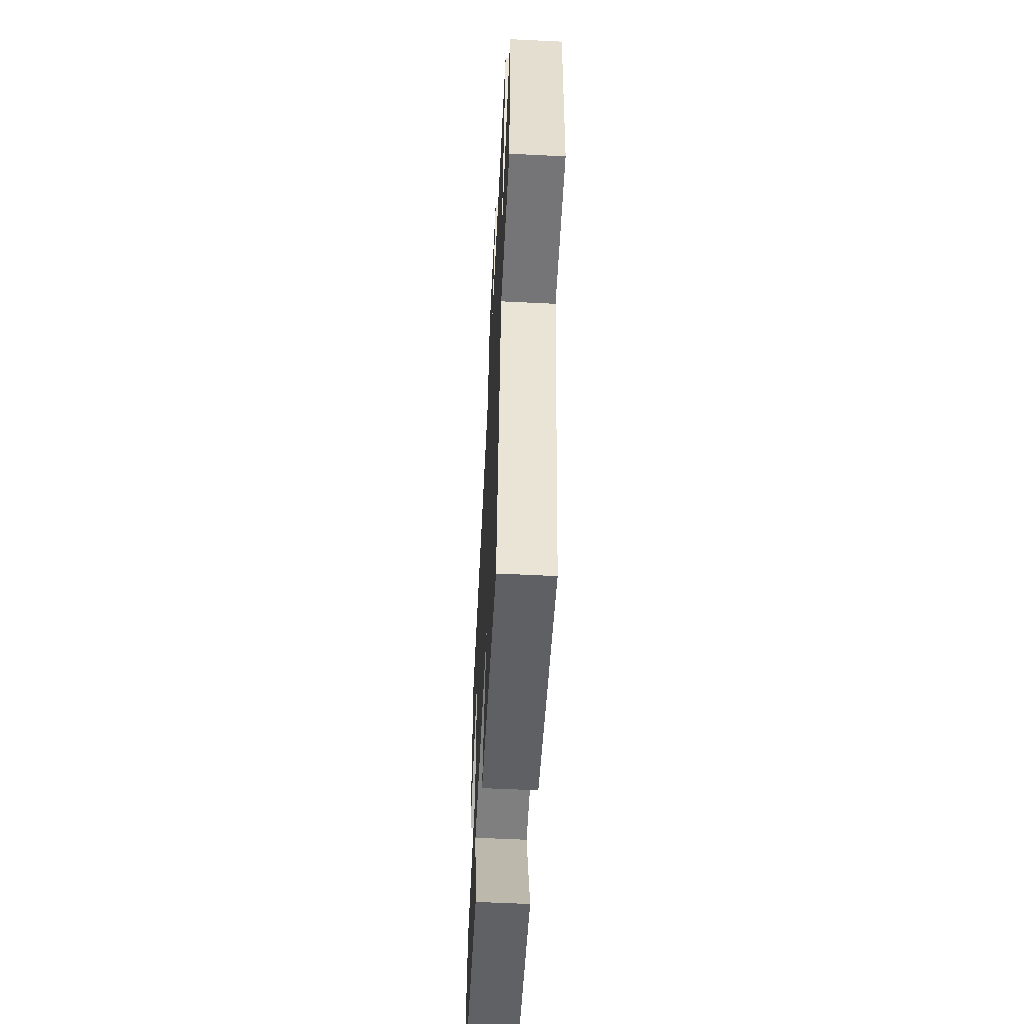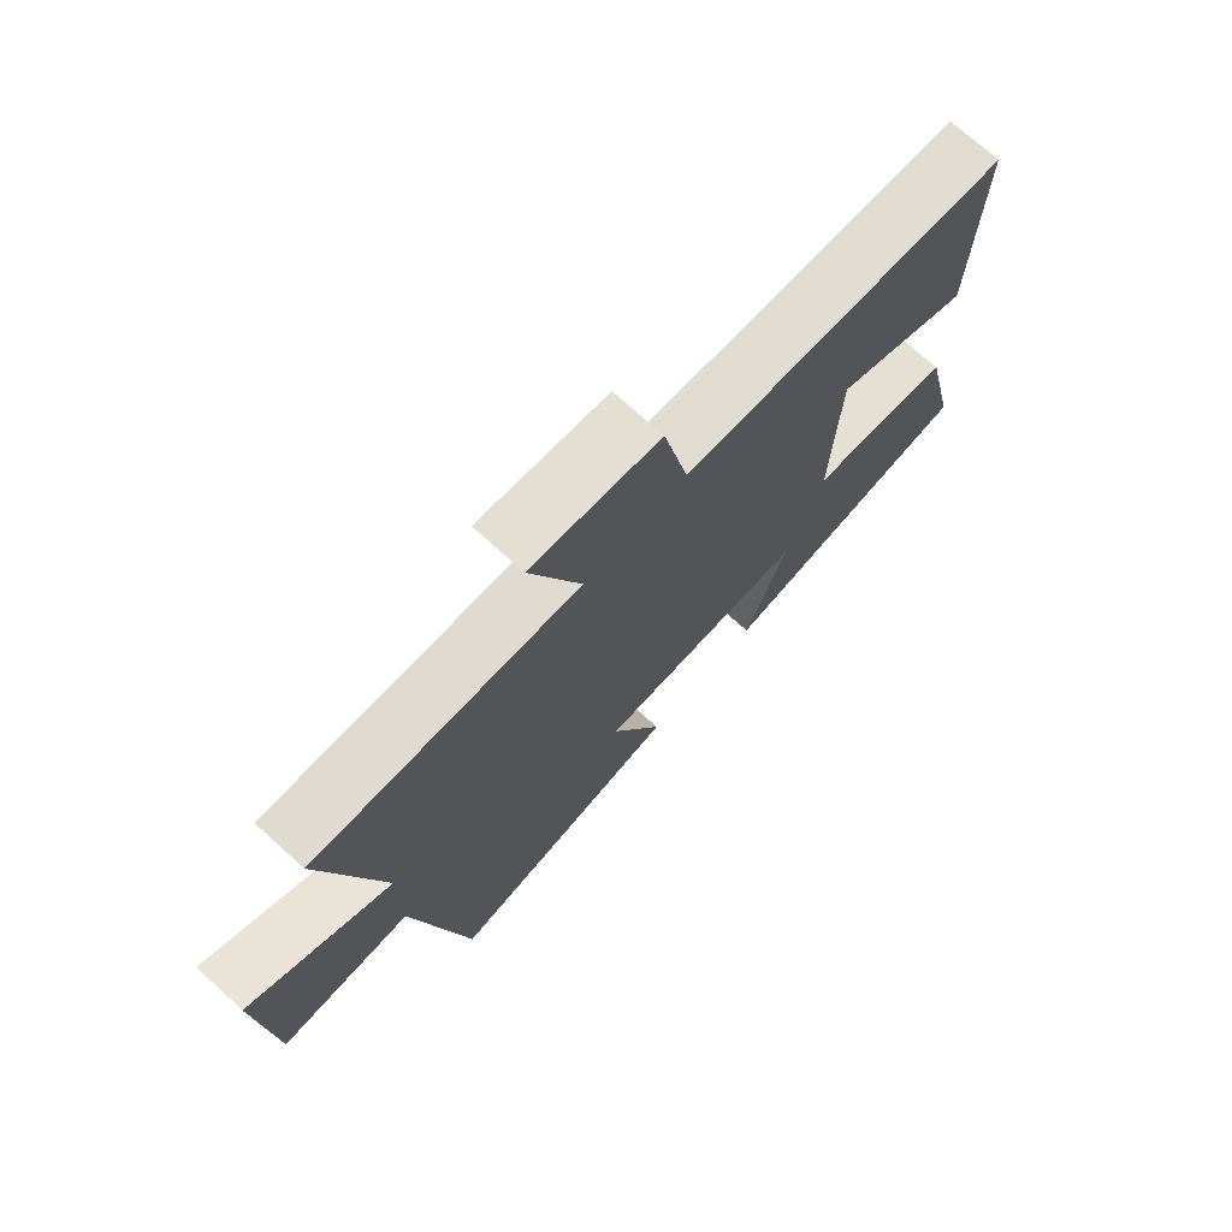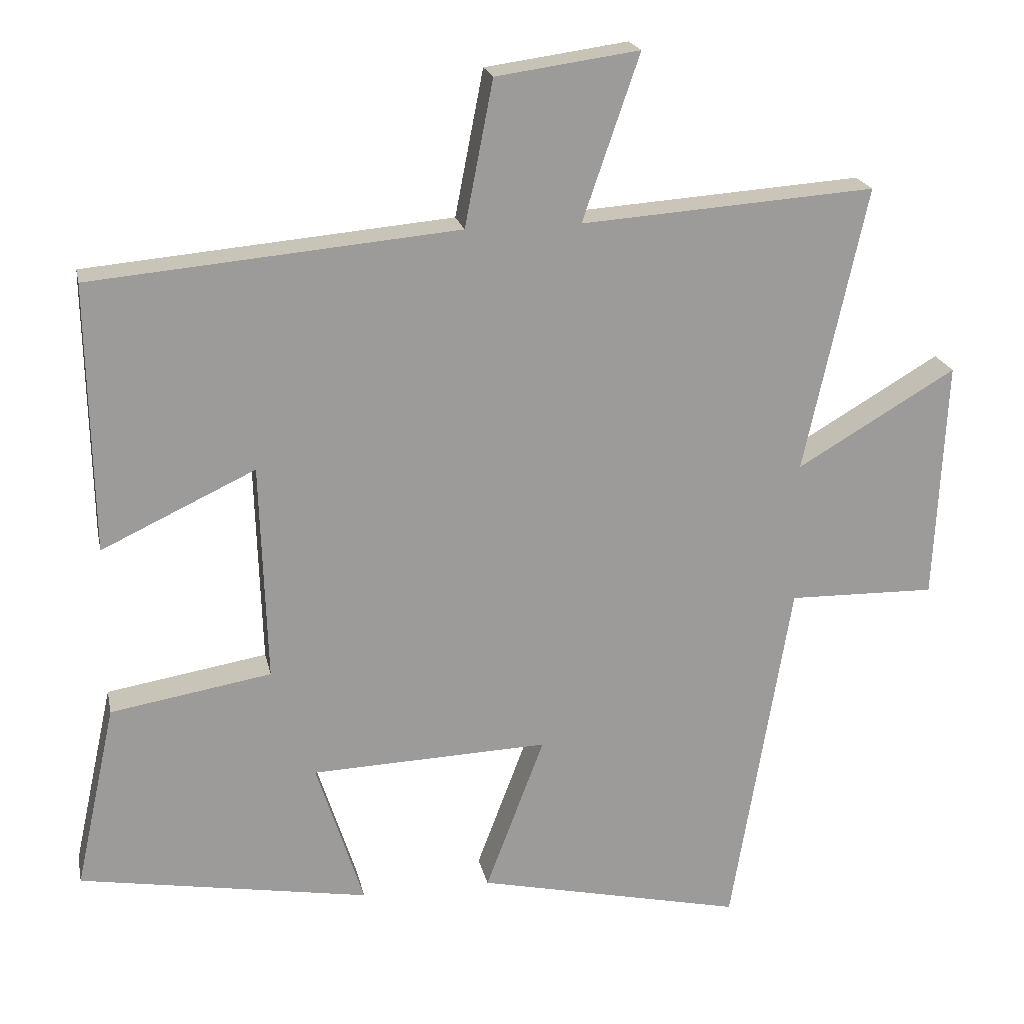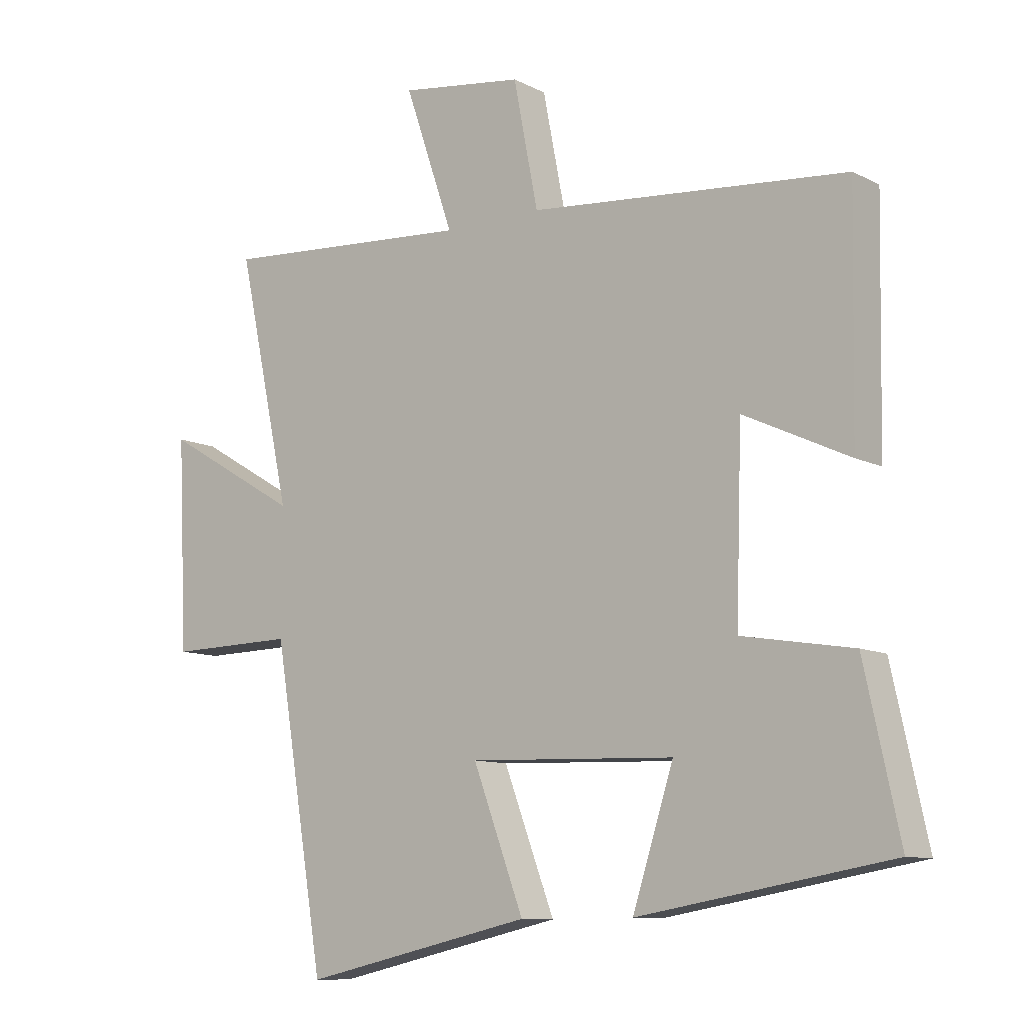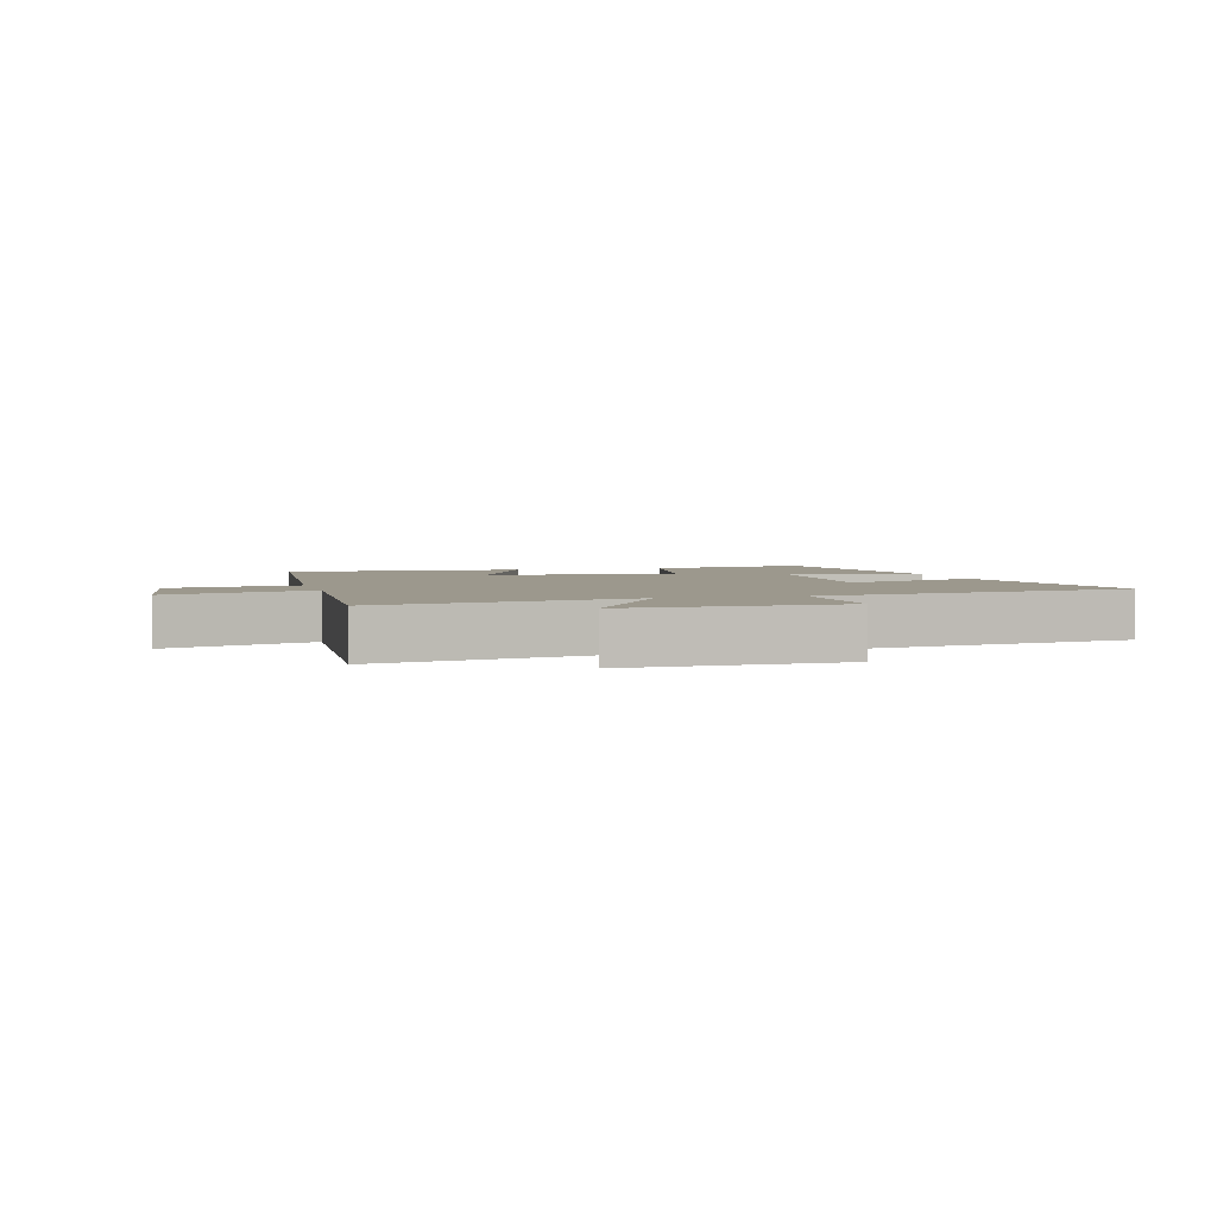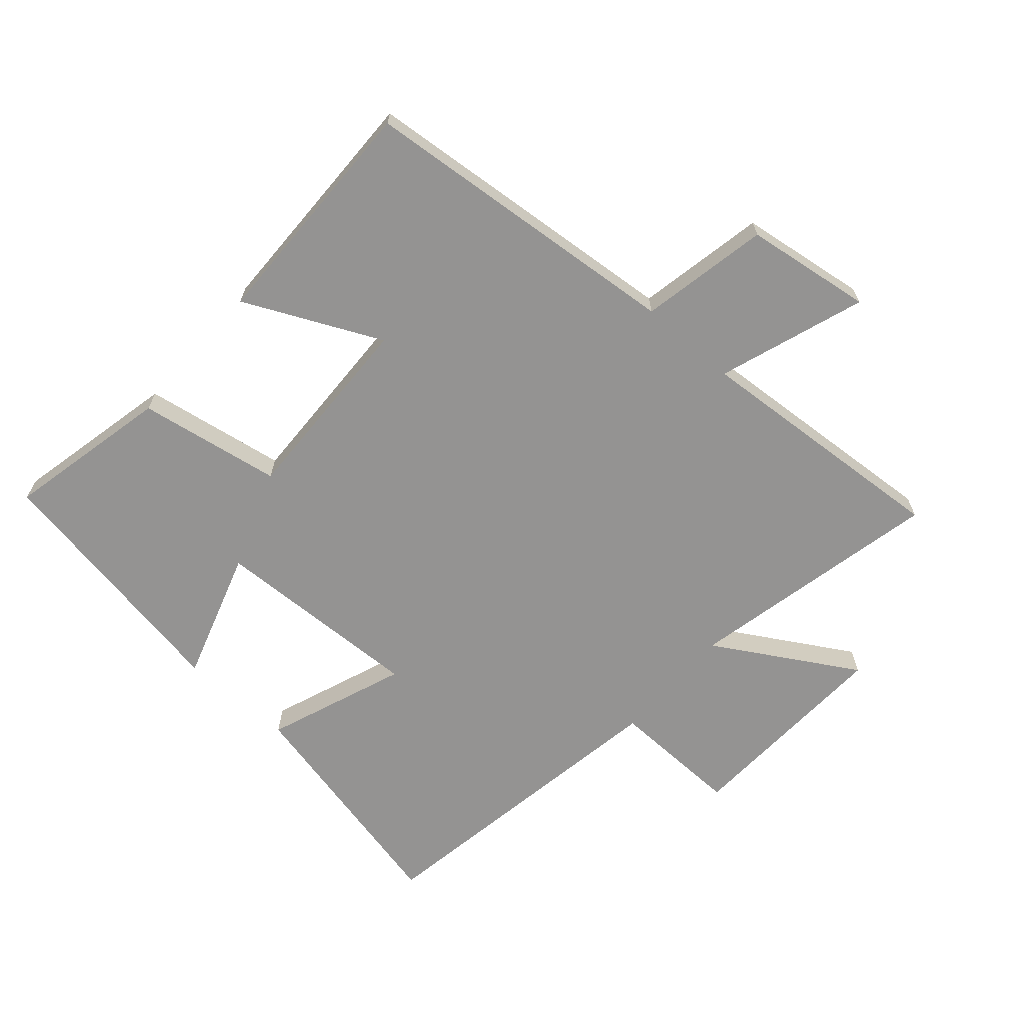
<metadata>
{"format":"obj","ext":"obj","renderer":"f3d","projection":"perspective","resolution":1024,"background":"white","views":[{"elev":-57.7,"azim":87.1,"up":"+Z"},{"elev":73.7,"azim":132.2,"up":"+Z"},{"elev":20.4,"azim":-11.7,"up":"+Z"},{"elev":-10.1,"azim":-141.8,"up":"+Z"},{"elev":3.0,"azim":75.1,"up":"+Y"},{"elev":-66.8,"azim":-41.2,"up":"+Y"}]}
</metadata>
<code>
v -0.557 0.07 -0.43
v -0.5 0.07 -0.169
v -0.273 0.07 -0.131
v -0.283 0.07 0.177
v -0.5 0.07 0.075
v -0.507 0.07 0.454
v 0.011 0.07 0.5
v 0.051 0.07 0.705
v 0.253 0.07 0.733
v 0.173 0.07 0.5
v 0.588 0.07 0.529
v 0.5 0.07 0.125
v 0.724 0.07 0.257
v 0.708 0.07 -0.083
v 0.5 0.07 -0.079
v 0.416 0.07 -0.584
v 0.039 0.07 -0.5
v 0.122 0.07 -0.28
v -0.214 0.07 -0.292
v -0.147 0.07 -0.5
v -0.557 0 -0.43
v -0.5 0 -0.169
v -0.273 0 -0.131
v -0.283 0 0.177
v -0.5 0 0.075
v -0.507 0 0.454
v 0.011 0 0.5
v 0.051 0 0.705
v 0.253 0 0.733
v 0.173 0 0.5
v 0.588 0 0.529
v 0.5 0 0.125
v 0.724 0 0.257
v 0.708 0 -0.083
v 0.5 0 -0.079
v 0.416 0 -0.584
v 0.039 0 -0.5
v 0.122 0 -0.28
v -0.214 0 -0.292
v -0.147 0 -0.5
f 19 20 1 2
f 18 19 2 3
f 15 16 17 18
f 15 18 3 4
f 12 13 14 15
f 12 15 4
f 10 11 12 4
f 7 8 9 10
f 6 7 10
f 4 5 6 10
f 22 21 40 39
f 23 22 39 38
f 38 37 36 35
f 24 23 38 35
f 35 34 33 32
f 24 35 32
f 24 32 31 30
f 30 29 28 27
f 30 27 26
f 30 26 25 24
f 1 21 22 2
f 2 22 23 3
f 3 23 24 4
f 4 24 25 5
f 5 25 26 6
f 6 26 27 7
f 7 27 28 8
f 8 28 29 9
f 9 29 30 10
f 10 30 31 11
f 11 31 32 12
f 12 32 33 13
f 13 33 34 14
f 14 34 35 15
f 15 35 36 16
f 16 36 37 17
f 17 37 38 18
f 18 38 39 19
f 19 39 40 20
f 20 40 21 1

</code>
